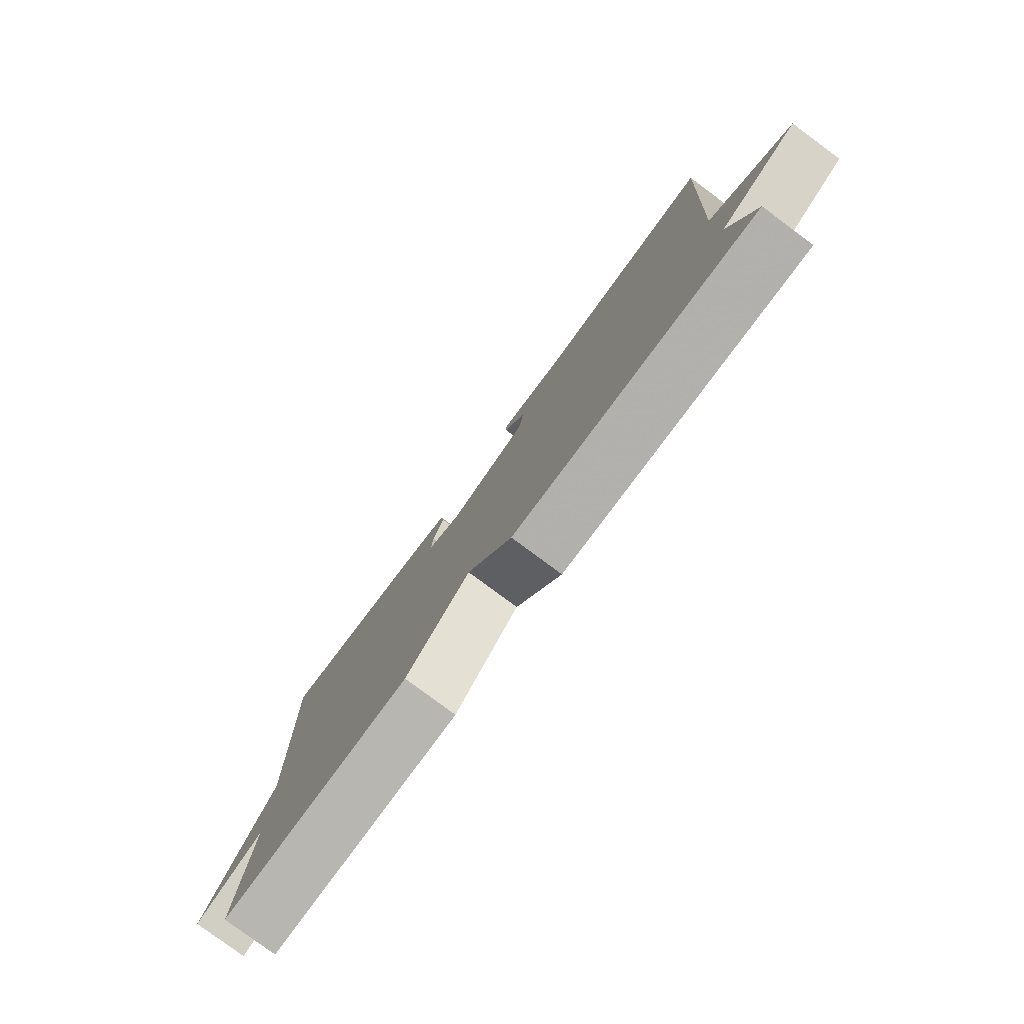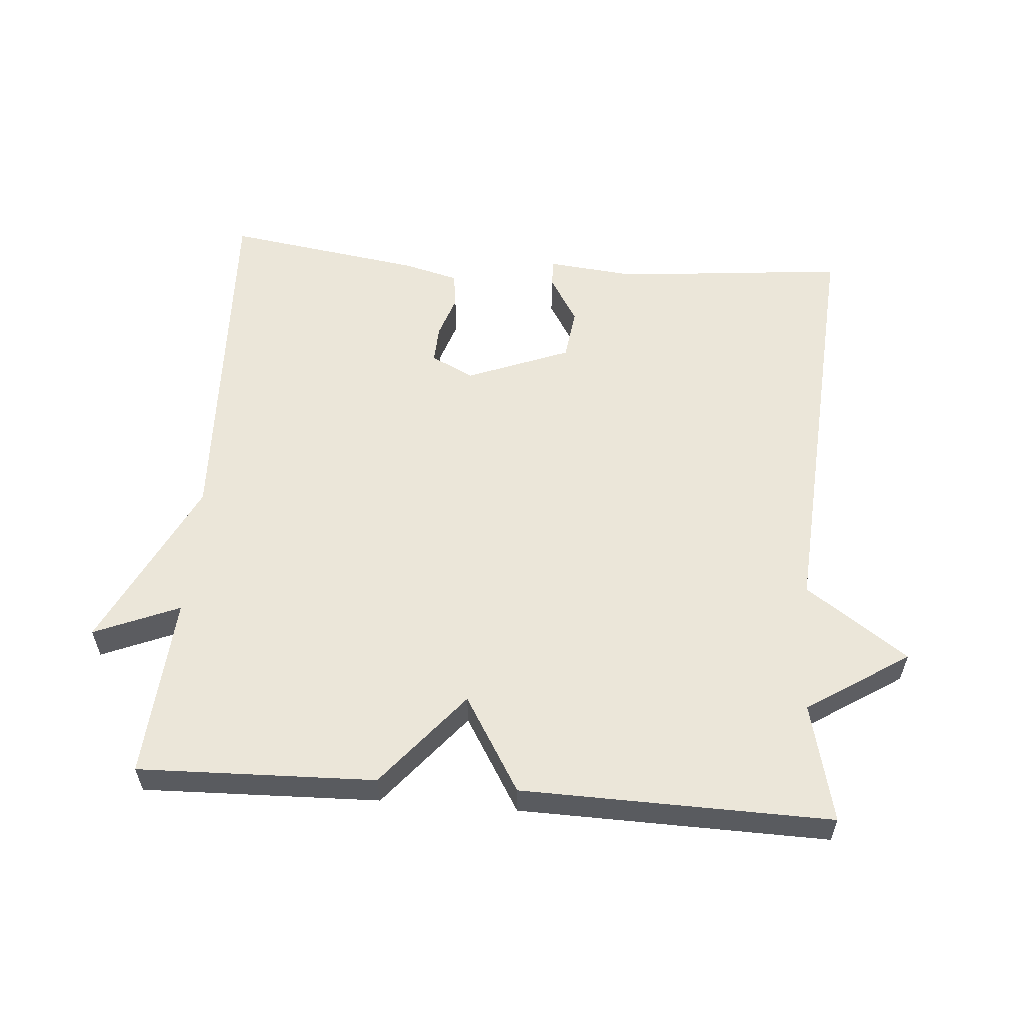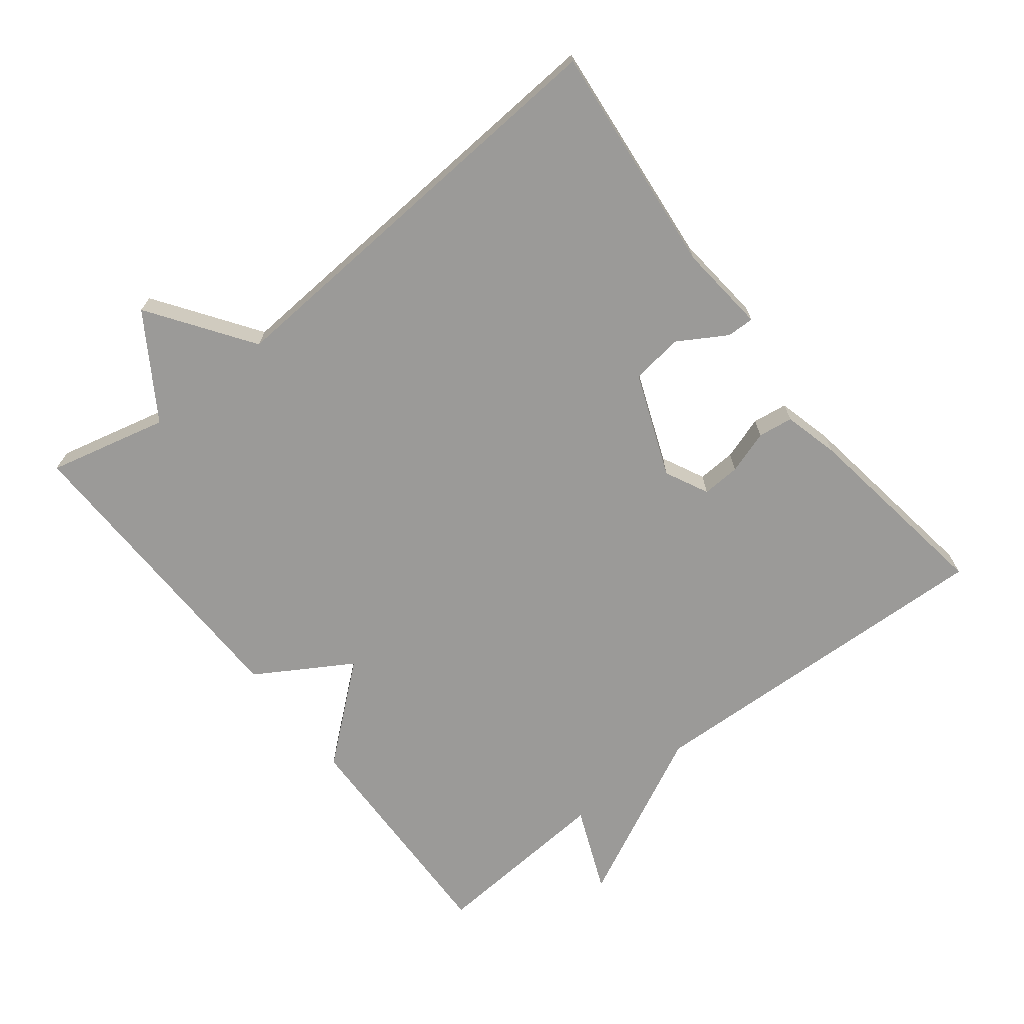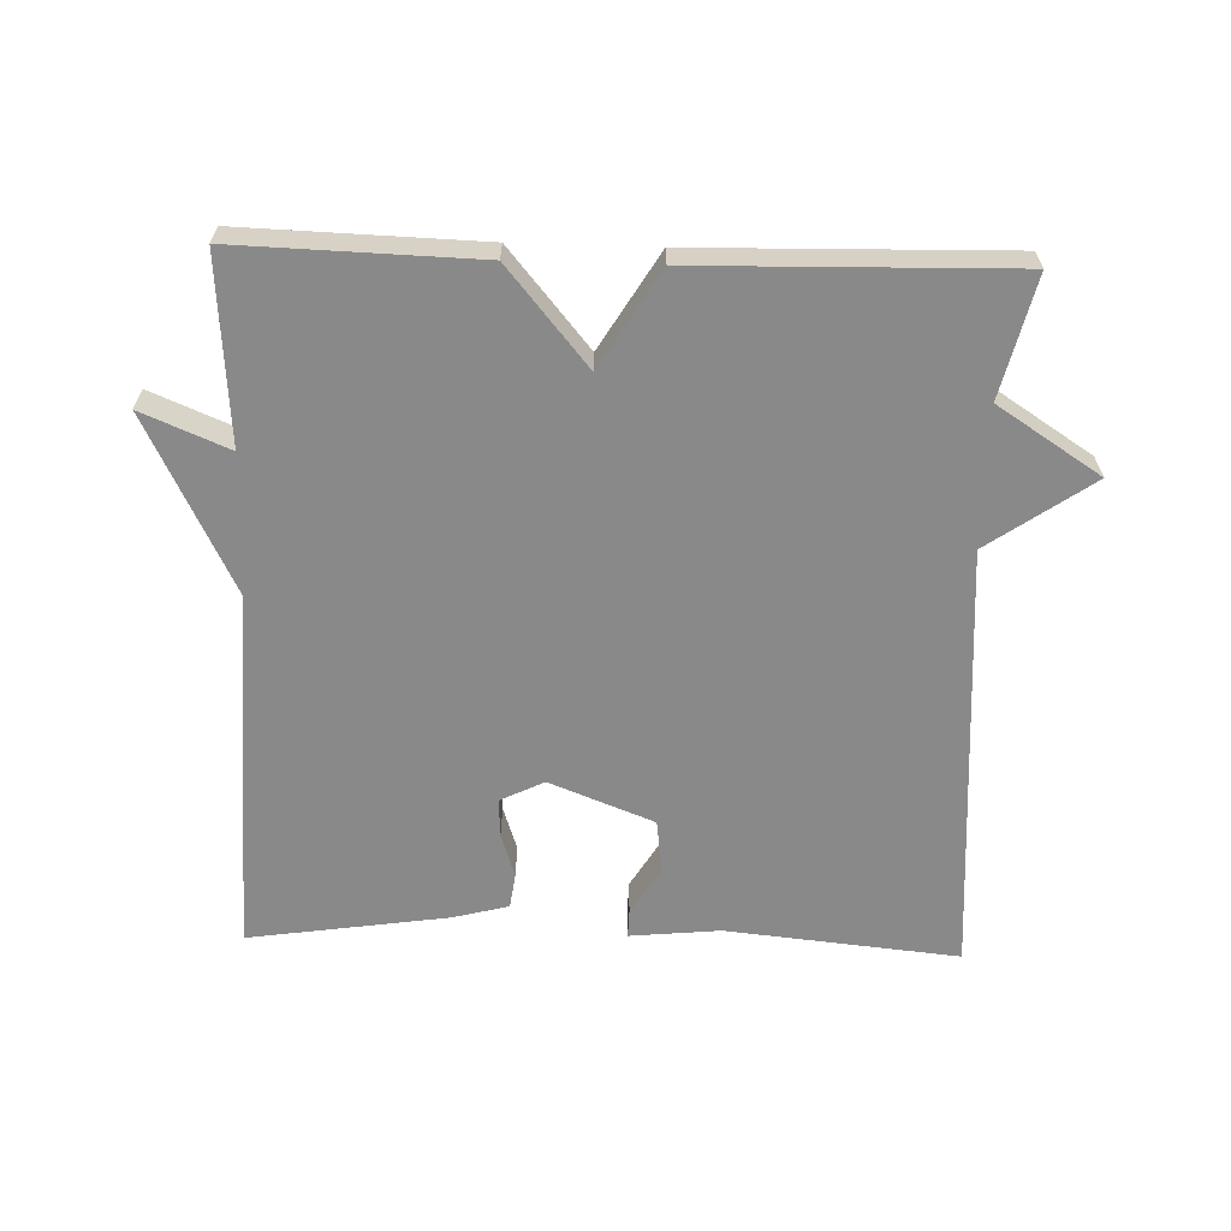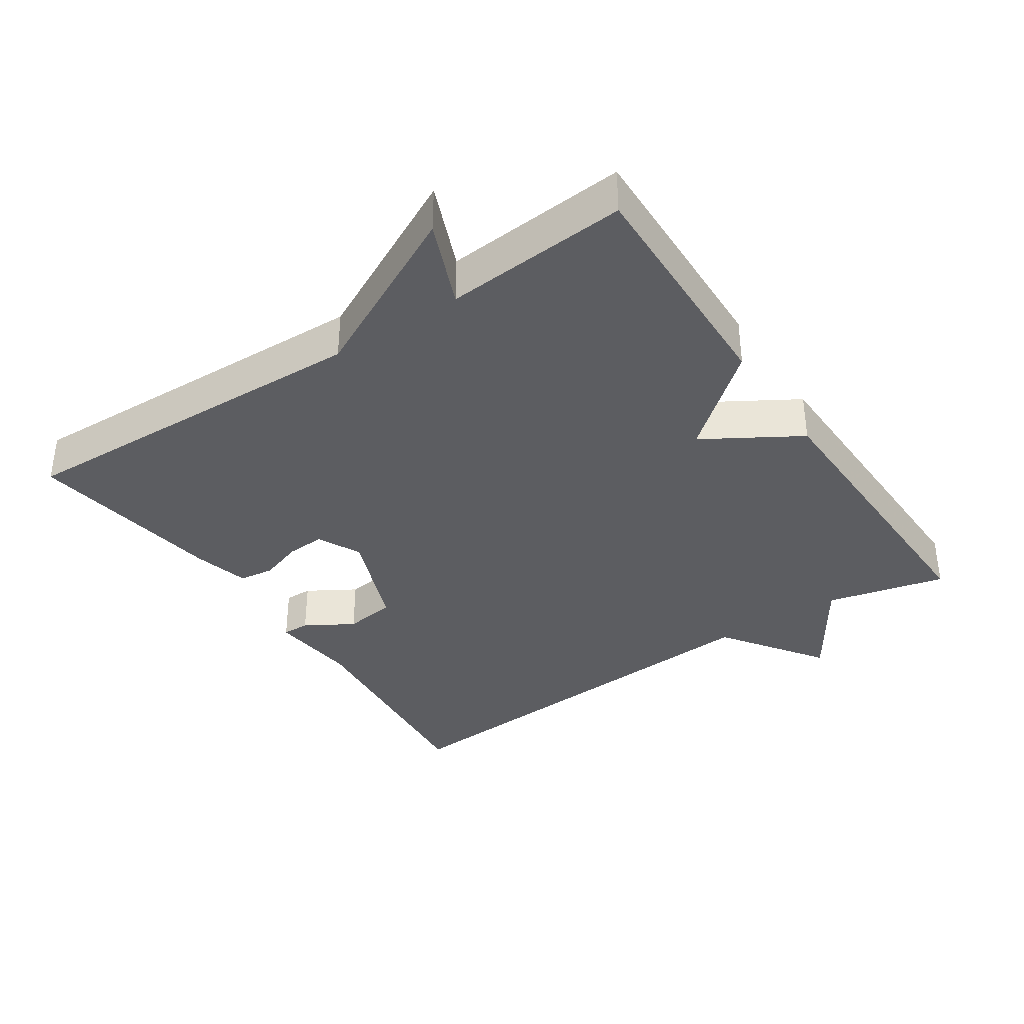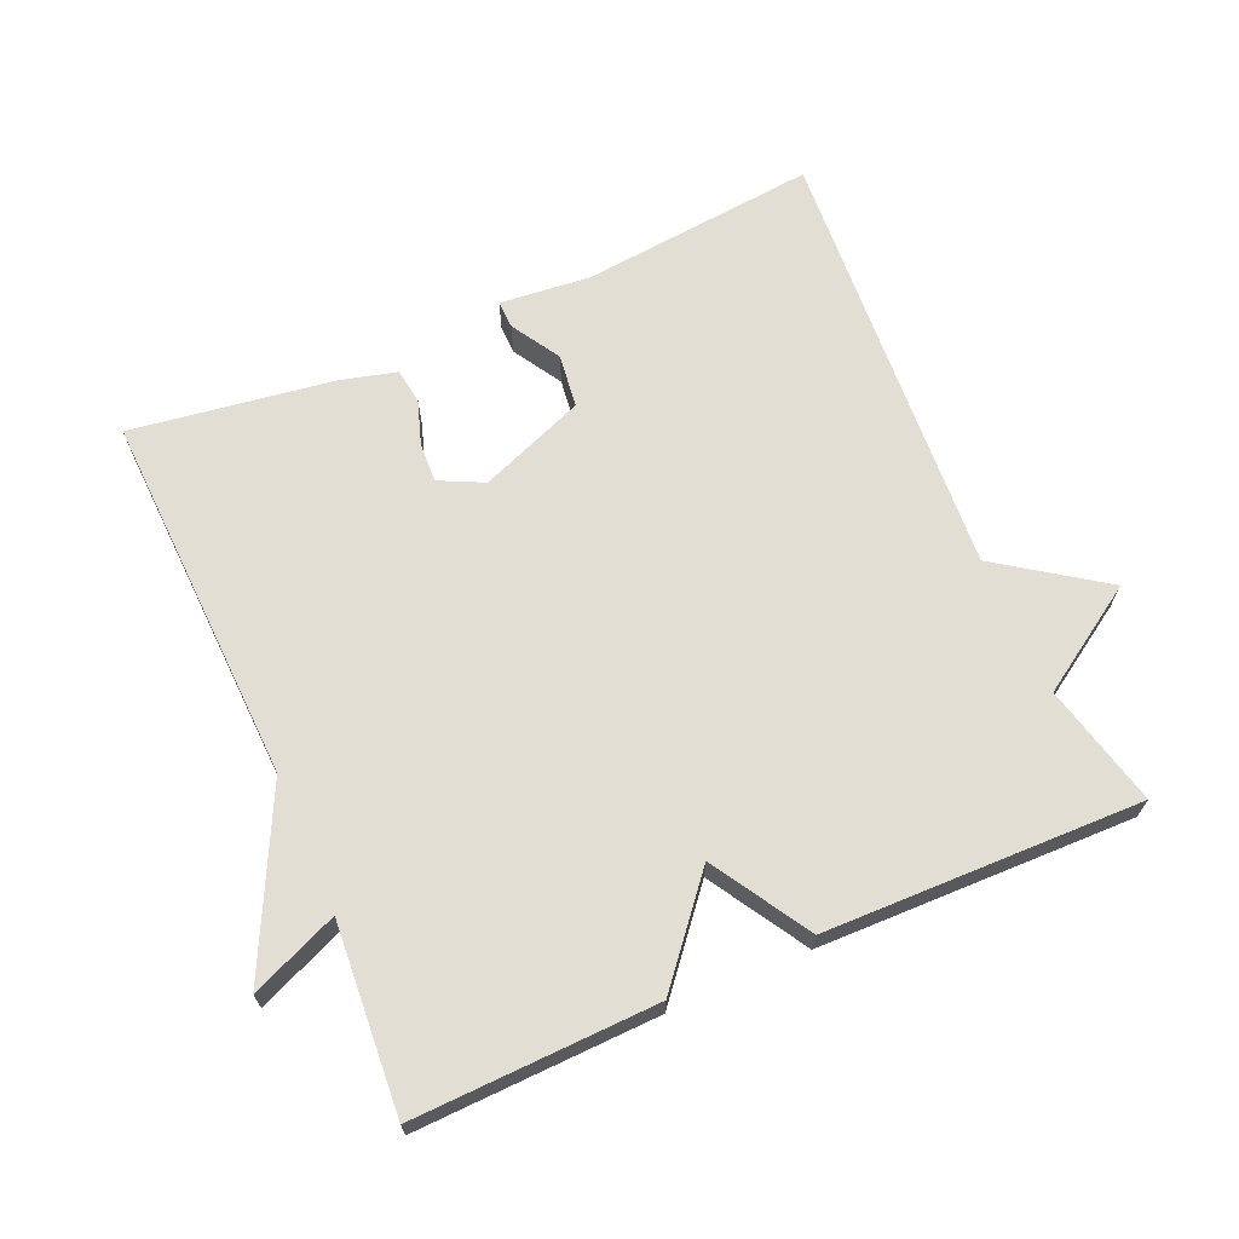
<metadata>
{"format":"obj","ext":"obj","renderer":"f3d","projection":"perspective","resolution":1024,"background":"white","views":[{"elev":-80.0,"azim":-126.5,"up":"+Z"},{"elev":57.3,"azim":-175.5,"up":"+Y"},{"elev":-69.4,"azim":-52.0,"up":"+Y"},{"elev":-63.2,"azim":178.2,"up":"+Y"},{"elev":-36.4,"azim":123.9,"up":"+Y"},{"elev":67.3,"azim":156.3,"up":"+Y"}]}
</metadata>
<code>
v 0.5 0.07 0.5
v 0.48 0.07 -0.032
v 0.605 0.07 -0.284
v 0.48 0.07 -0.232
v 0.5 0.07 -0.5
v 0.153 0.07 -0.49
v 0.037 0.07 -0.351
v -0.047 0.07 -0.49
v -0.5 0.07 -0.5
v -0.458 0.07 -0.326
v -0.607 0.07 -0.23
v -0.458 0.07 -0.126
v -0.5 0.07 0.5
v -0.163 0.07 0.467
v -0.033 0.07 0.48
v -0.034 0.07 0.44
v -0.076 0.07 0.37
v -0.066 0.07 0.294
v 0.085 0.07 0.235
v 0.148 0.07 0.266
v 0.145 0.07 0.322
v 0.124 0.07 0.385
v 0.131 0.07 0.436
v 0.212 0.07 0.457
v 0.5 0 0.5
v 0.48 0 -0.032
v 0.605 0 -0.284
v 0.48 0 -0.232
v 0.5 0 -0.5
v 0.153 0 -0.49
v 0.037 0 -0.351
v -0.047 0 -0.49
v -0.5 0 -0.5
v -0.458 0 -0.326
v -0.607 0 -0.23
v -0.458 0 -0.126
v -0.5 0 0.5
v -0.163 0 0.467
v -0.033 0 0.48
v -0.034 0 0.44
v -0.076 0 0.37
v -0.066 0 0.294
v 0.085 0 0.235
v 0.148 0 0.266
v 0.145 0 0.322
v 0.124 0 0.385
v 0.131 0 0.436
v 0.212 0 0.457
f 24 1 2
f 23 24 2
f 22 23 2
f 21 22 2
f 2 3 4
f 21 2 4
f 20 21 4
f 5 6 7
f 4 5 7
f 20 4 7
f 19 20 7
f 8 9 10
f 7 8 10
f 19 7 10
f 18 19 10
f 17 18 10
f 14 15 16 17
f 12 13 14 17
f 12 17 10
f 10 11 12
f 26 25 48
f 26 48 47
f 26 47 46
f 26 46 45
f 28 27 26
f 28 26 45
f 28 45 44
f 31 30 29
f 31 29 28
f 31 28 44
f 31 44 43
f 34 33 32
f 34 32 31
f 34 31 43
f 34 43 42
f 34 42 41
f 41 40 39 38
f 41 38 37 36
f 34 41 36
f 36 35 34
f 1 25 26 2
f 2 26 27 3
f 3 27 28 4
f 4 28 29 5
f 5 29 30 6
f 6 30 31 7
f 7 31 32 8
f 8 32 33 9
f 9 33 34 10
f 10 34 35 11
f 11 35 36 12
f 12 36 37 13
f 13 37 38 14
f 14 38 39 15
f 15 39 40 16
f 16 40 41 17
f 17 41 42 18
f 18 42 43 19
f 19 43 44 20
f 20 44 45 21
f 21 45 46 22
f 22 46 47 23
f 23 47 48 24
f 24 48 25 1

</code>
